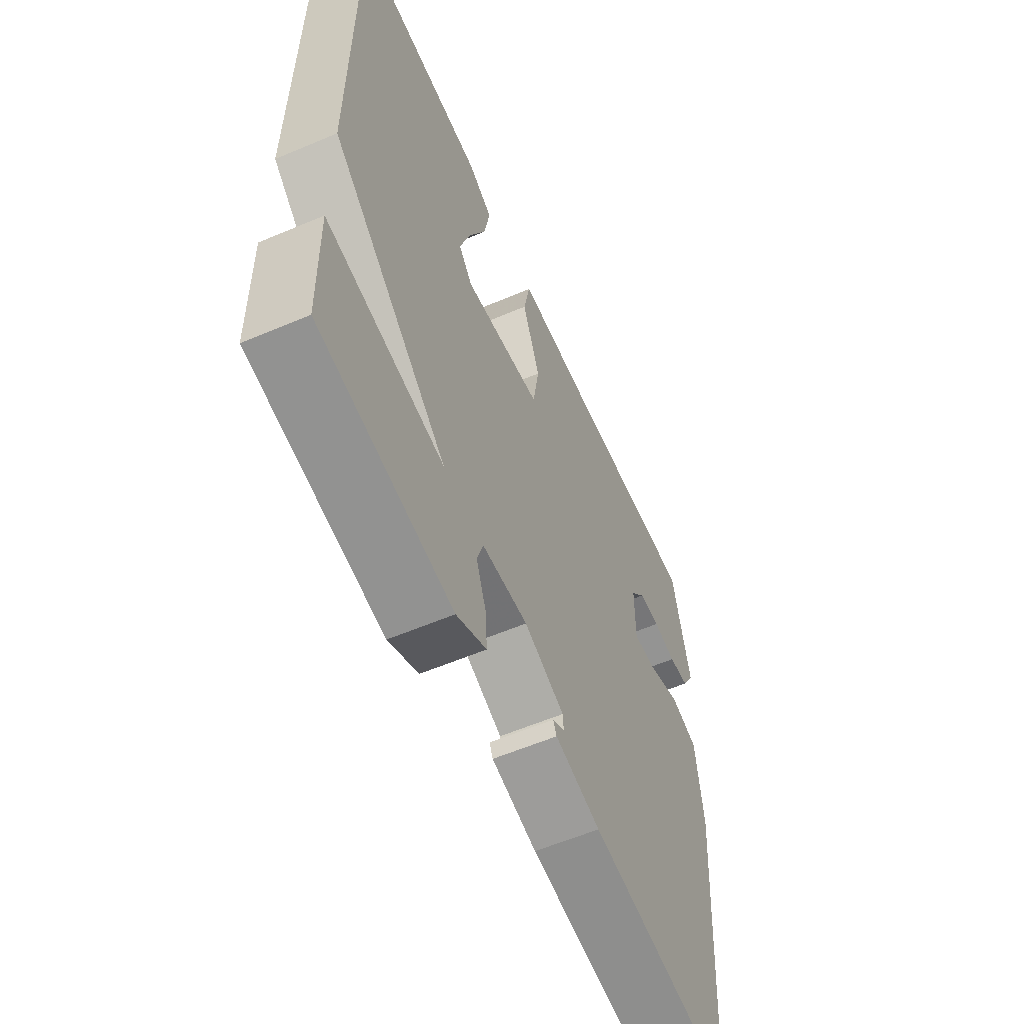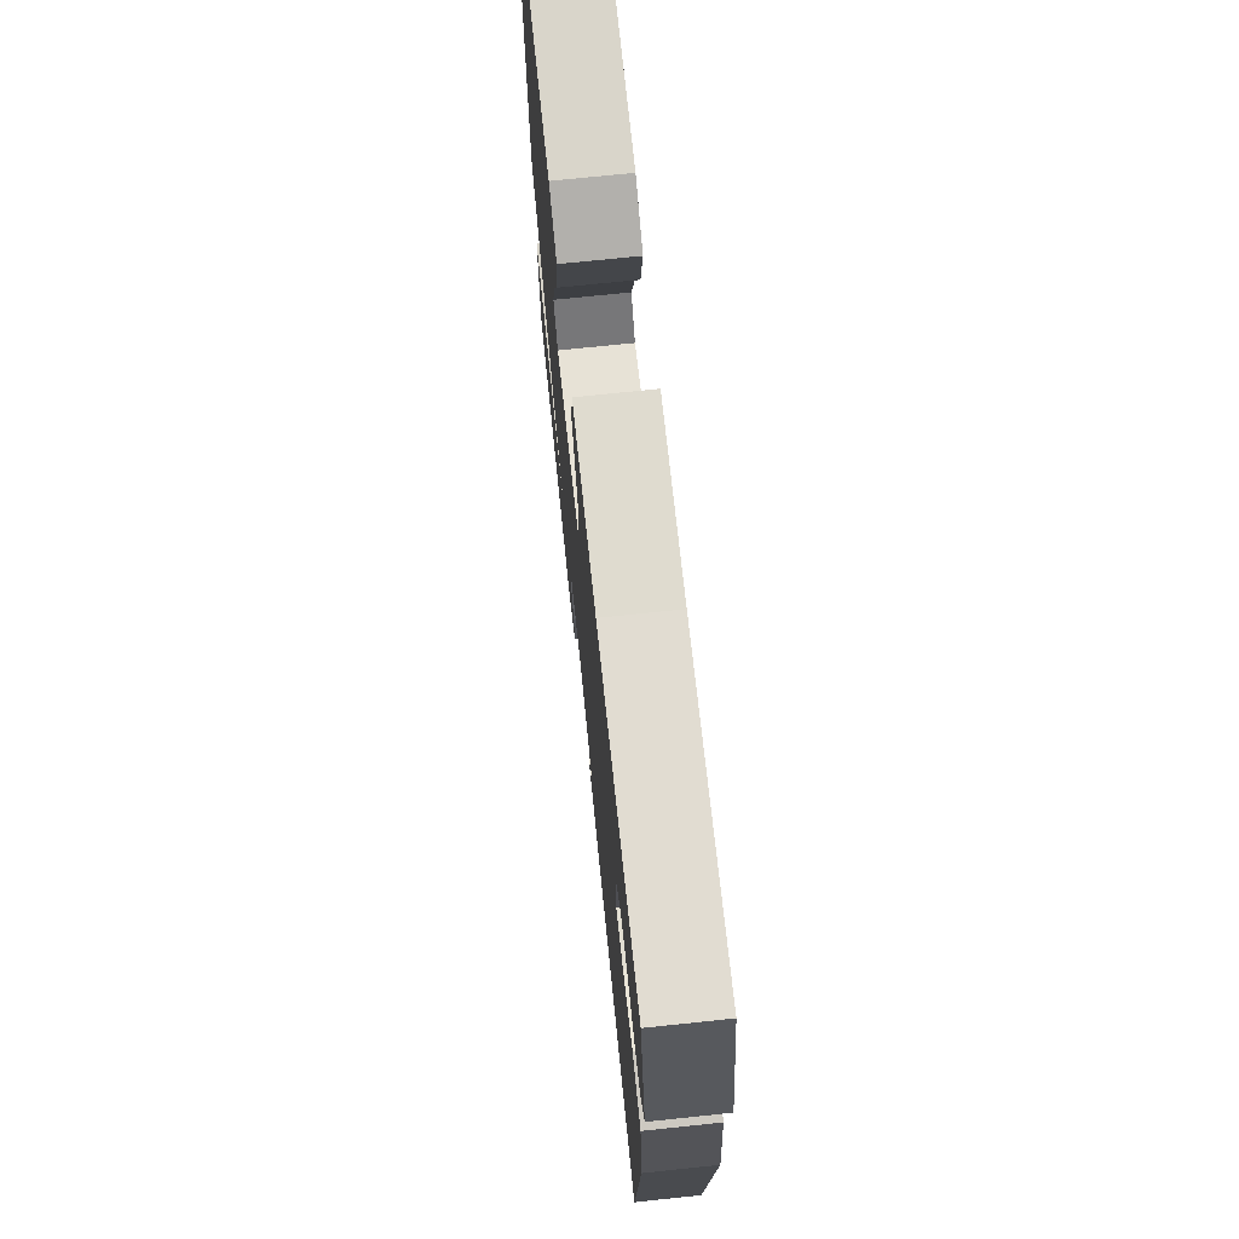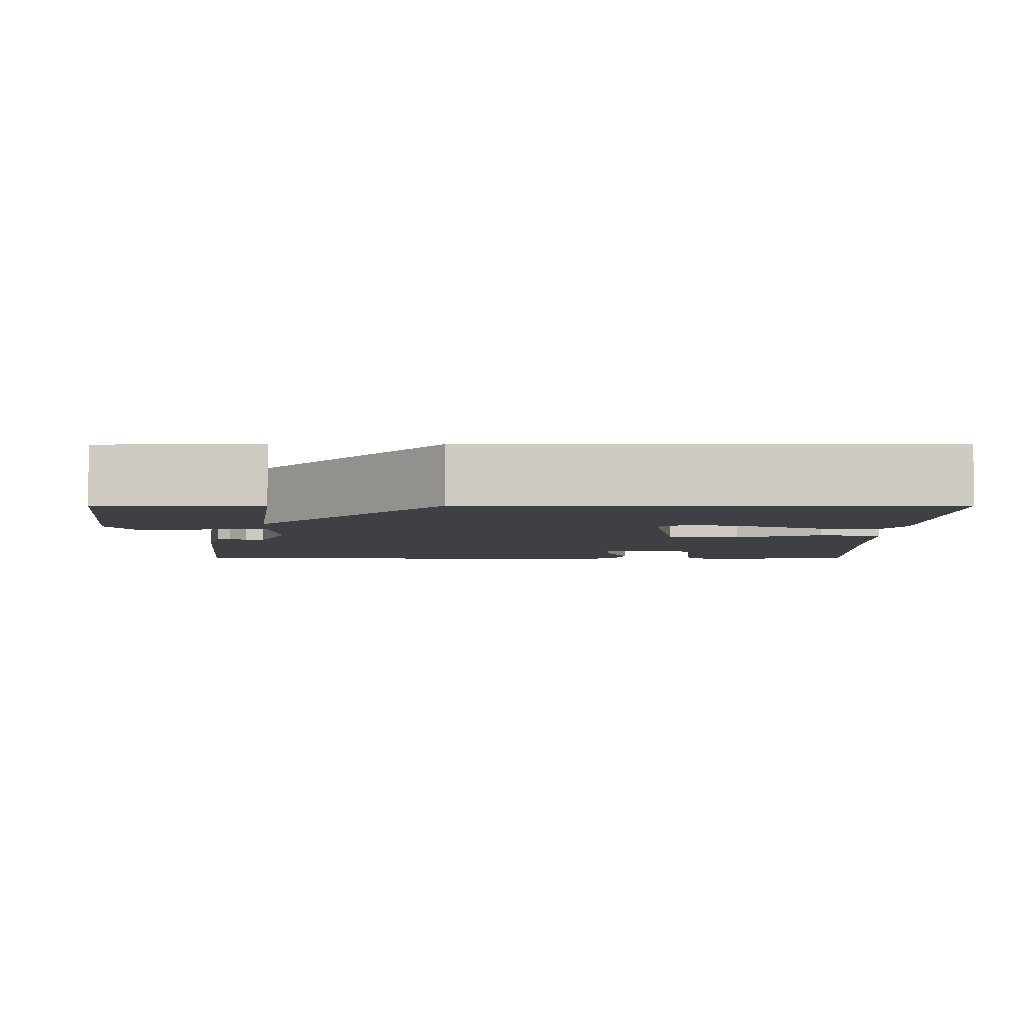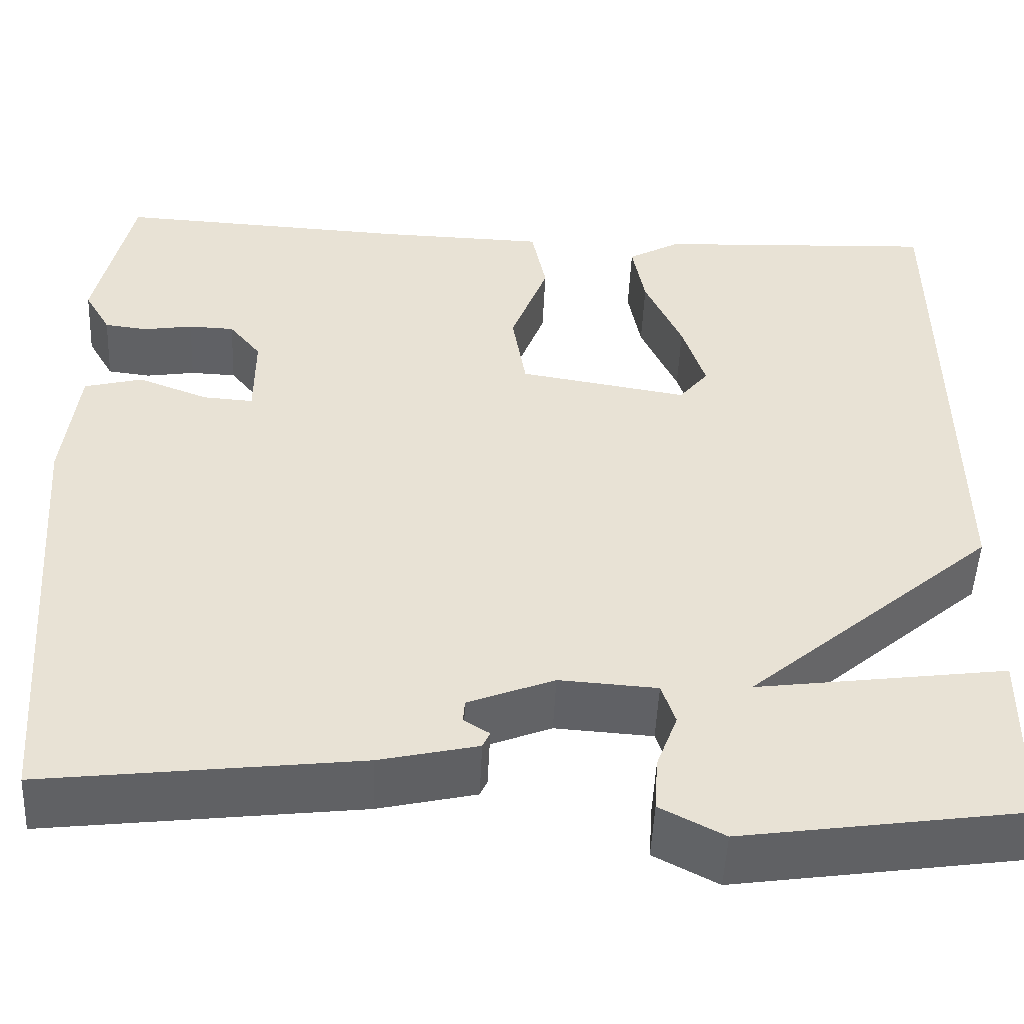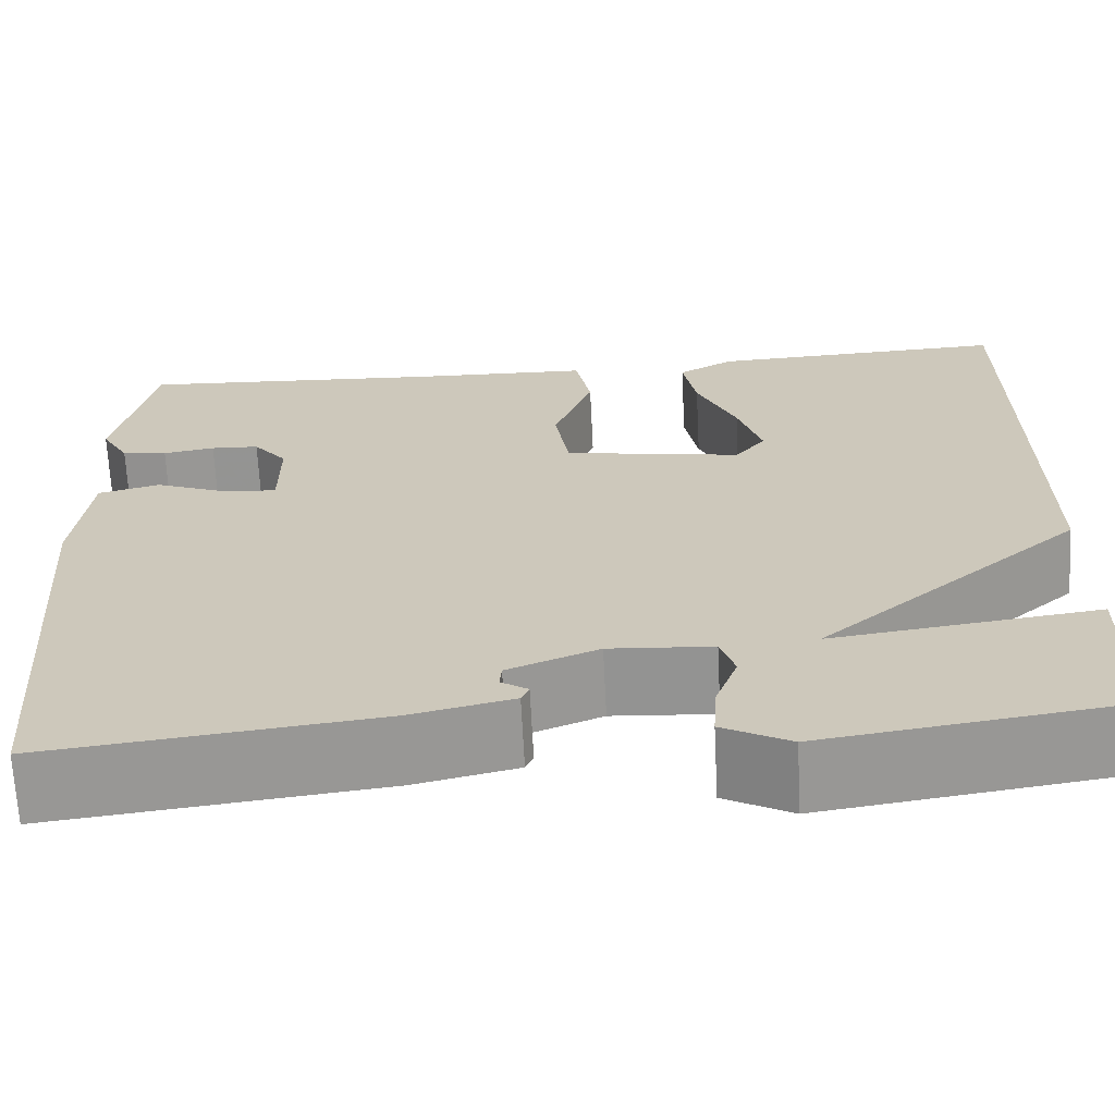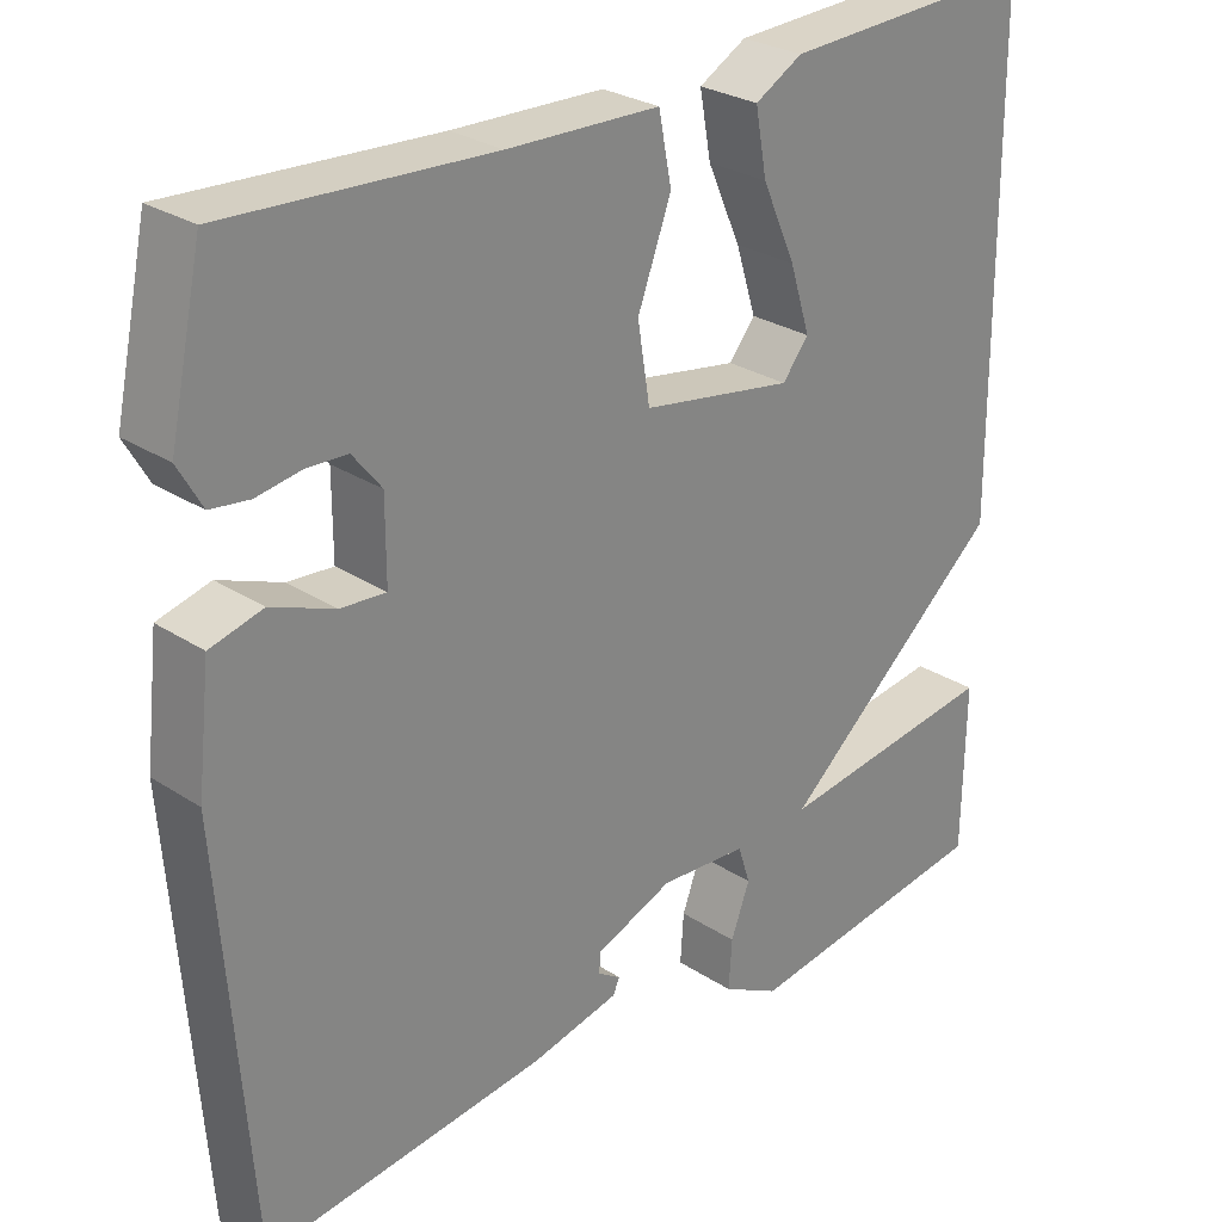
<metadata>
{"format":"obj","ext":"obj","renderer":"f3d","projection":"perspective","resolution":1024,"background":"white","views":[{"elev":-58.9,"azim":-66.4,"up":"+Z"},{"elev":72.0,"azim":84.0,"up":"+Z"},{"elev":-4.6,"azim":-89.8,"up":"+Y"},{"elev":-50.2,"azim":177.4,"up":"+Z"},{"elev":-67.4,"azim":-177.1,"up":"+Z"},{"elev":27.5,"azim":135.0,"up":"+Z"}]}
</metadata>
<code>
v 0.5 0.07 -0.5
v 0.157 0.07 -0.458
v 0.05 0.07 -0.433
v 0.042 0.07 -0.415
v 0.07 0.07 -0.397
v 0.068 0.07 -0.372
v -0.026 0.07 -0.334
v -0.133 0.07 -0.341
v -0.148 0.07 -0.387
v -0.125 0.07 -0.449
v -0.121 0.07 -0.509
v -0.191 0.07 -0.546
v -0.5 0.07 -0.5
v -0.503 0.07 -0.297
v -0.229 0.07 -0.335
v -0.503 0.07 -0.097
v -0.5 0.07 0.5
v -0.191 0.07 0.485
v -0.133 0.07 0.452
v -0.147 0.07 0.375
v -0.188 0.07 0.283
v -0.213 0.07 0.203
v -0.181 0.07 0.163
v 0.004 0.07 0.194
v 0.019 0.07 0.287
v -0.022 0.07 0.397
v -0.006 0.07 0.478
v 0.179 0.07 0.483
v 0.5 0.07 0.5
v 0.54 0.07 0.313
v 0.511 0.07 0.262
v 0.464 0.07 0.256
v 0.41 0.07 0.265
v 0.36 0.07 0.263
v 0.325 0.07 0.219
v 0.325 0.07 0.121
v 0.38 0.07 0.125
v 0.457 0.07 0.155
v 0.521 0.07 0.138
v 0.537 0.07 -0.004
v 0.5 0 -0.5
v 0.157 0 -0.458
v 0.05 0 -0.433
v 0.042 0 -0.415
v 0.07 0 -0.397
v 0.068 0 -0.372
v -0.026 0 -0.334
v -0.133 0 -0.341
v -0.148 0 -0.387
v -0.125 0 -0.449
v -0.121 0 -0.509
v -0.191 0 -0.546
v -0.5 0 -0.5
v -0.503 0 -0.297
v -0.229 0 -0.335
v -0.503 0 -0.097
v -0.5 0 0.5
v -0.191 0 0.485
v -0.133 0 0.452
v -0.147 0 0.375
v -0.188 0 0.283
v -0.213 0 0.203
v -0.181 0 0.163
v 0.004 0 0.194
v 0.019 0 0.287
v -0.022 0 0.397
v -0.006 0 0.478
v 0.179 0 0.483
v 0.5 0 0.5
v 0.54 0 0.313
v 0.511 0 0.262
v 0.464 0 0.256
v 0.41 0 0.265
v 0.36 0 0.263
v 0.325 0 0.219
v 0.325 0 0.121
v 0.38 0 0.125
v 0.457 0 0.155
v 0.521 0 0.138
v 0.537 0 -0.004
f 1 2 3
f 40 1 3
f 39 40 3
f 38 39 3
f 37 38 3
f 31 32 33
f 30 31 33
f 29 30 33
f 28 29 33
f 28 33 34
f 27 28 34
f 26 27 34
f 25 26 34
f 24 25 34 35
f 19 20 21
f 18 19 21
f 17 18 21
f 16 17 21
f 16 21 22
f 15 16 22 23
f 13 14 15
f 12 13 15
f 11 12 15
f 10 11 15
f 9 10 15
f 15 23 24
f 9 15 24
f 8 9 24
f 3 4 5
f 37 3 5
f 36 37 5 6
f 24 35 36
f 8 24 36
f 7 8 36
f 6 7 36
f 43 42 41
f 43 41 80
f 43 80 79
f 43 79 78
f 43 78 77
f 73 72 71
f 73 71 70
f 73 70 69
f 73 69 68
f 74 73 68
f 74 68 67
f 74 67 66
f 74 66 65
f 75 74 65 64
f 61 60 59
f 61 59 58
f 61 58 57
f 61 57 56
f 62 61 56
f 63 62 56 55
f 55 54 53
f 55 53 52
f 55 52 51
f 55 51 50
f 55 50 49
f 64 63 55
f 64 55 49
f 64 49 48
f 45 44 43
f 45 43 77
f 46 45 77 76
f 76 75 64
f 76 64 48
f 76 48 47
f 76 47 46
f 1 41 42 2
f 2 42 43 3
f 3 43 44 4
f 4 44 45 5
f 5 45 46 6
f 6 46 47 7
f 7 47 48 8
f 8 48 49 9
f 9 49 50 10
f 10 50 51 11
f 11 51 52 12
f 12 52 53 13
f 13 53 54 14
f 14 54 55 15
f 15 55 56 16
f 16 56 57 17
f 17 57 58 18
f 18 58 59 19
f 19 59 60 20
f 20 60 61 21
f 21 61 62 22
f 22 62 63 23
f 23 63 64 24
f 24 64 65 25
f 25 65 66 26
f 26 66 67 27
f 27 67 68 28
f 28 68 69 29
f 29 69 70 30
f 30 70 71 31
f 31 71 72 32
f 32 72 73 33
f 33 73 74 34
f 34 74 75 35
f 35 75 76 36
f 36 76 77 37
f 37 77 78 38
f 38 78 79 39
f 39 79 80 40
f 40 80 41 1

</code>
